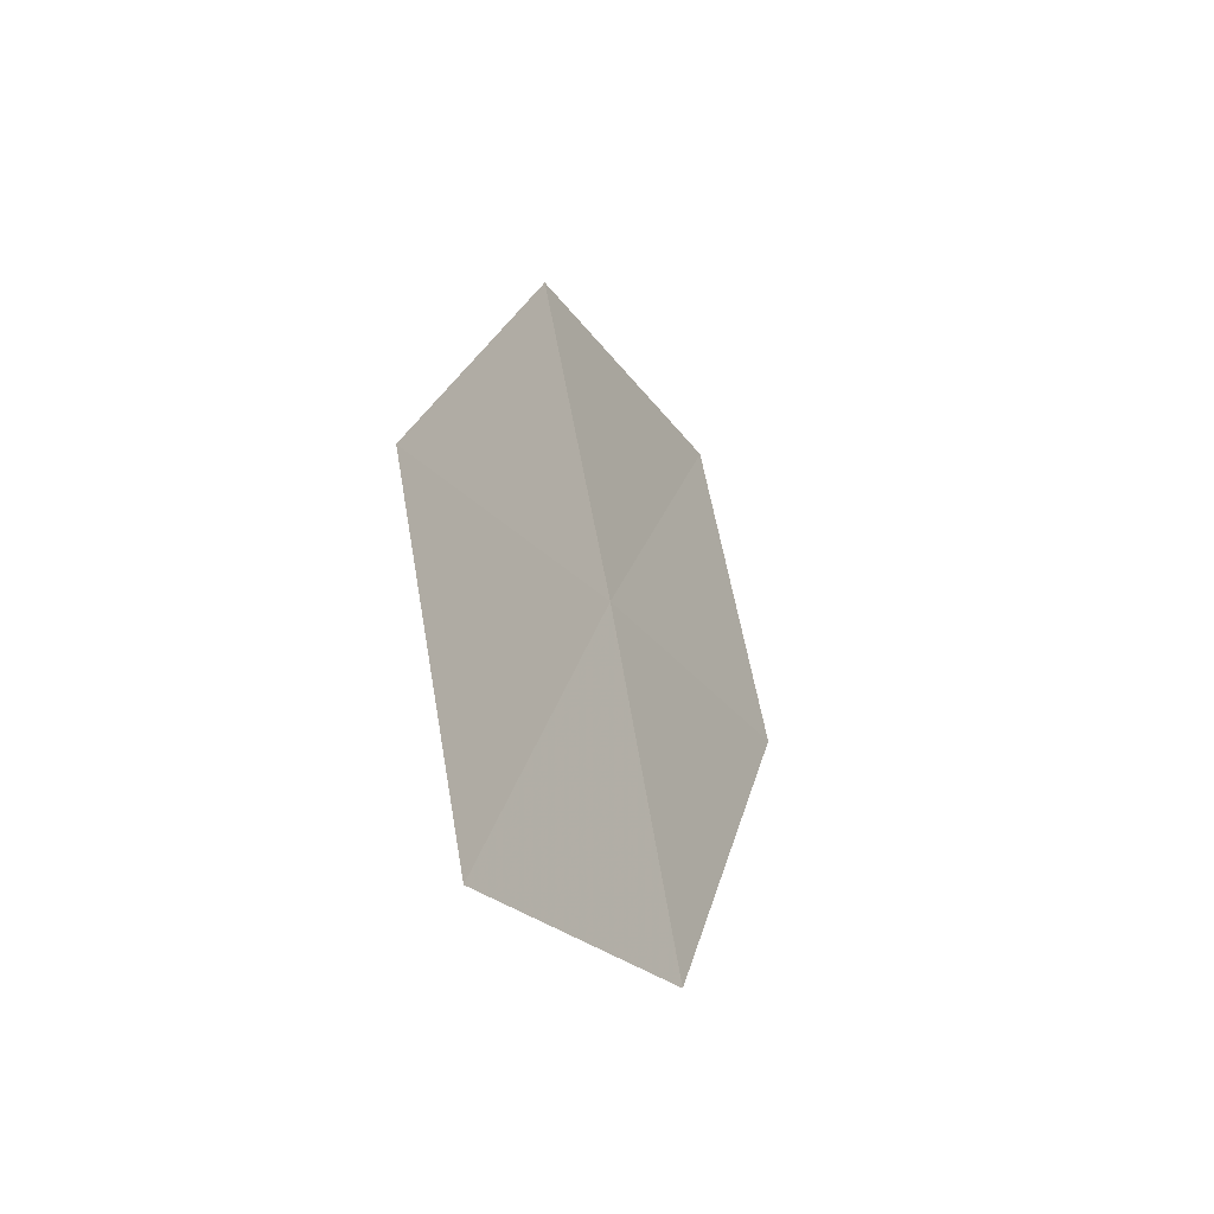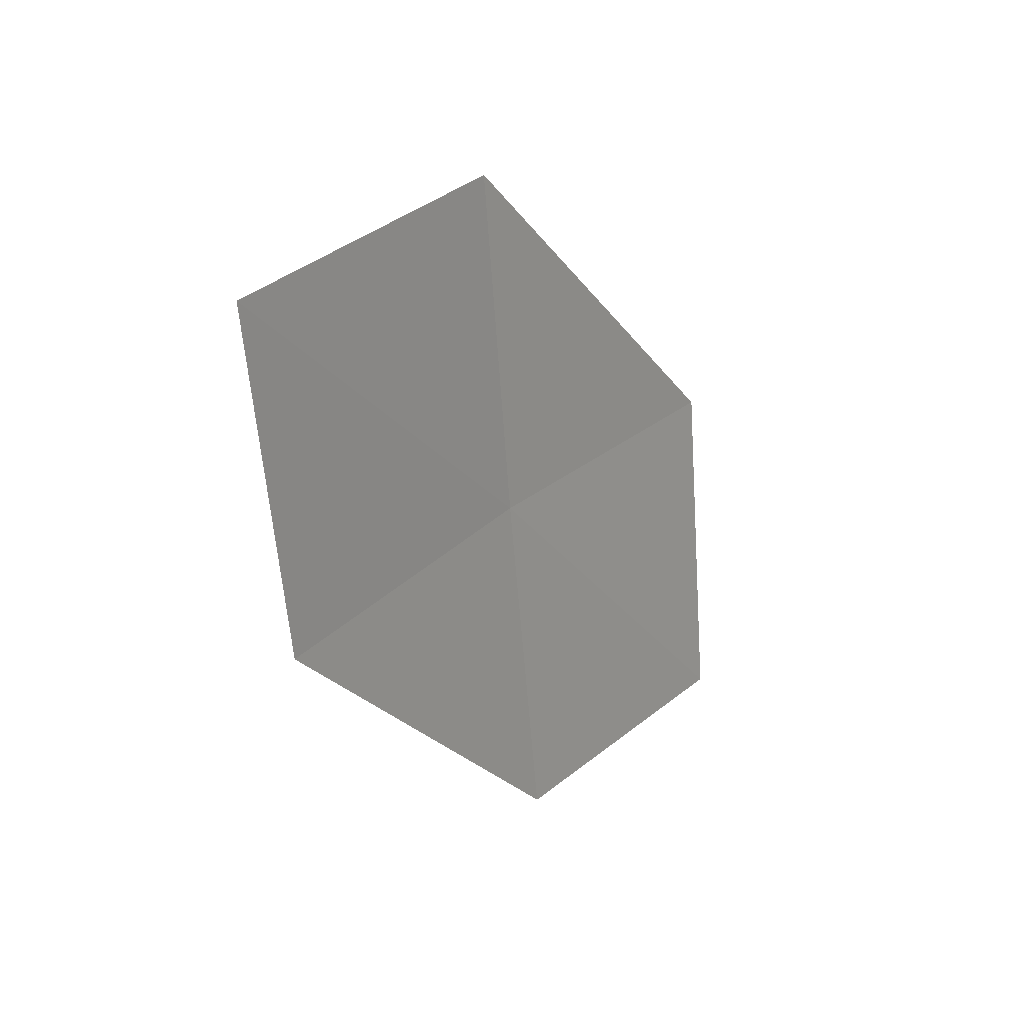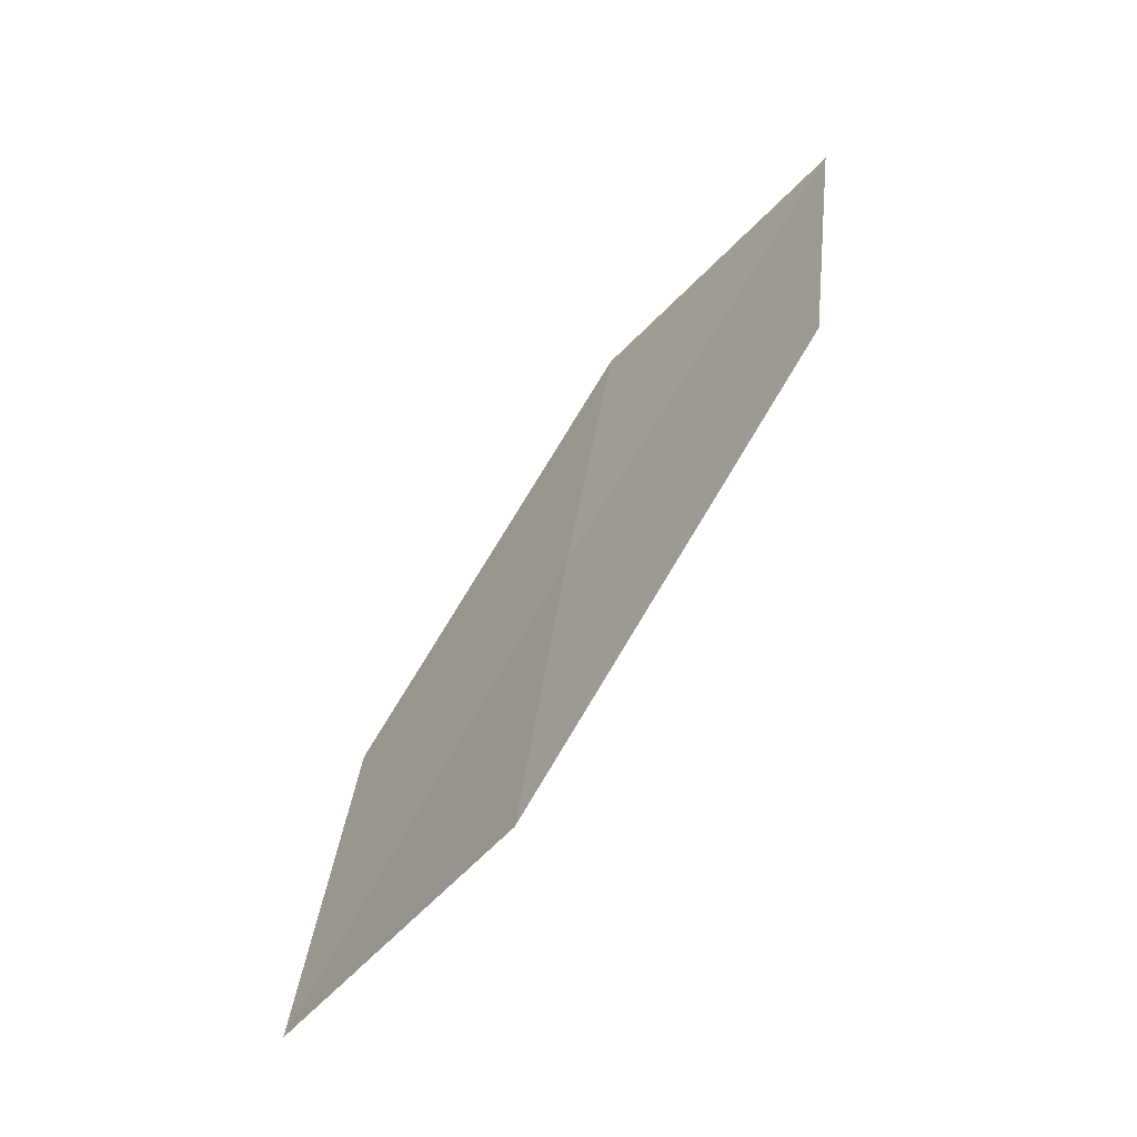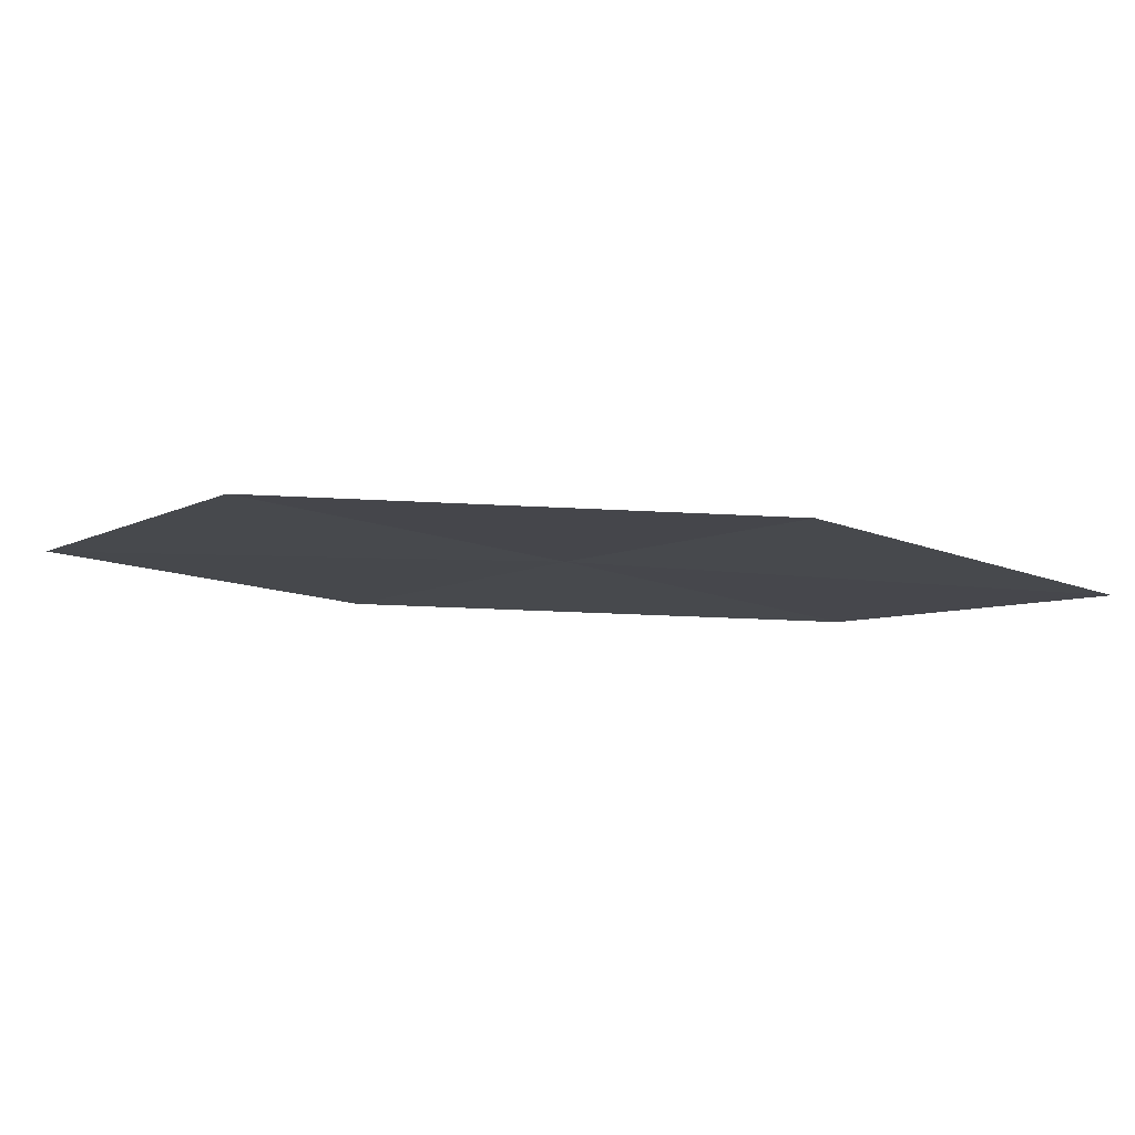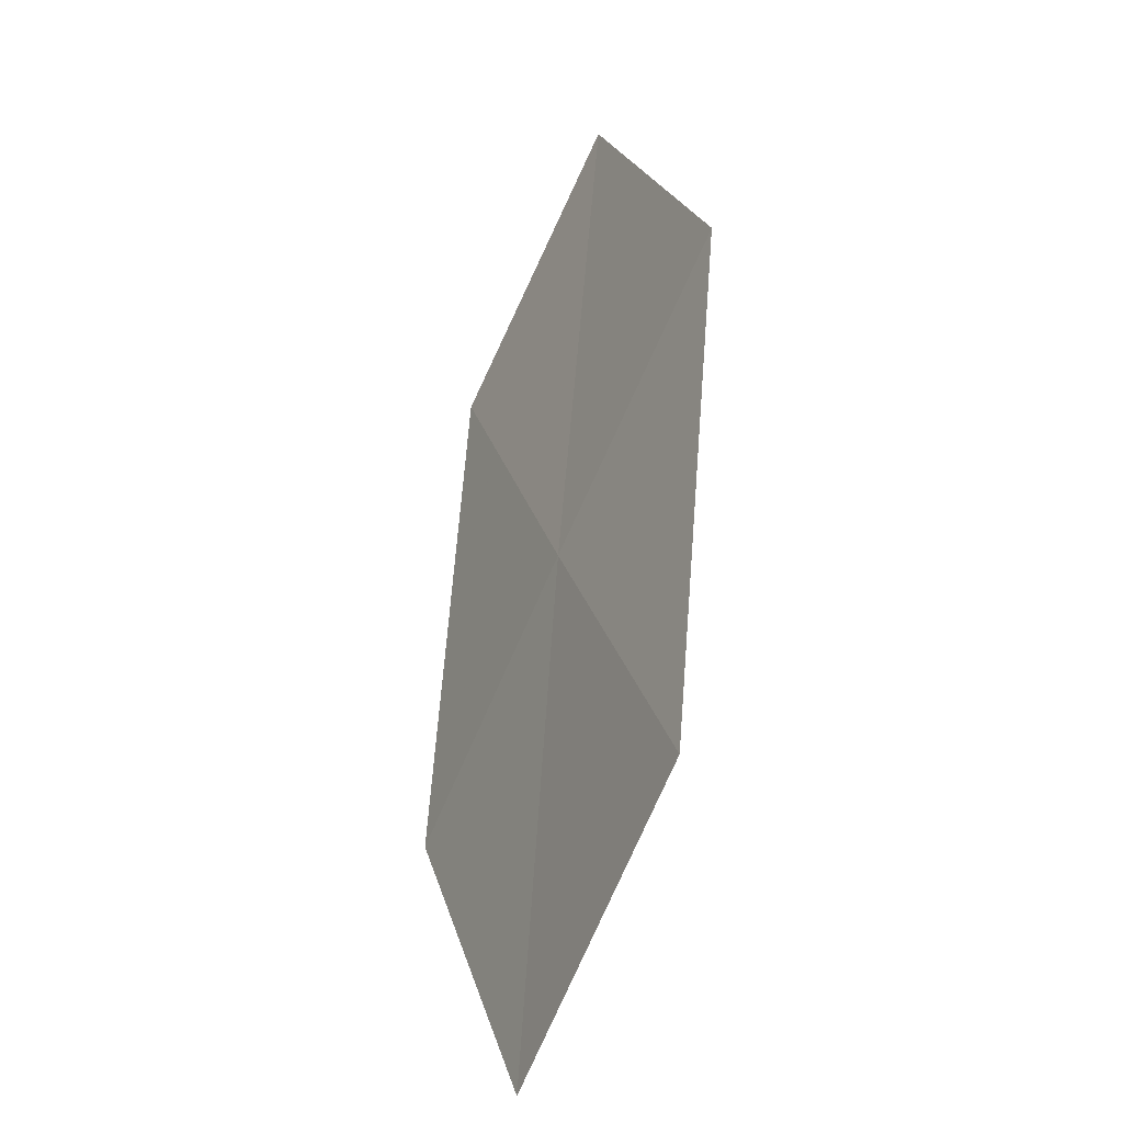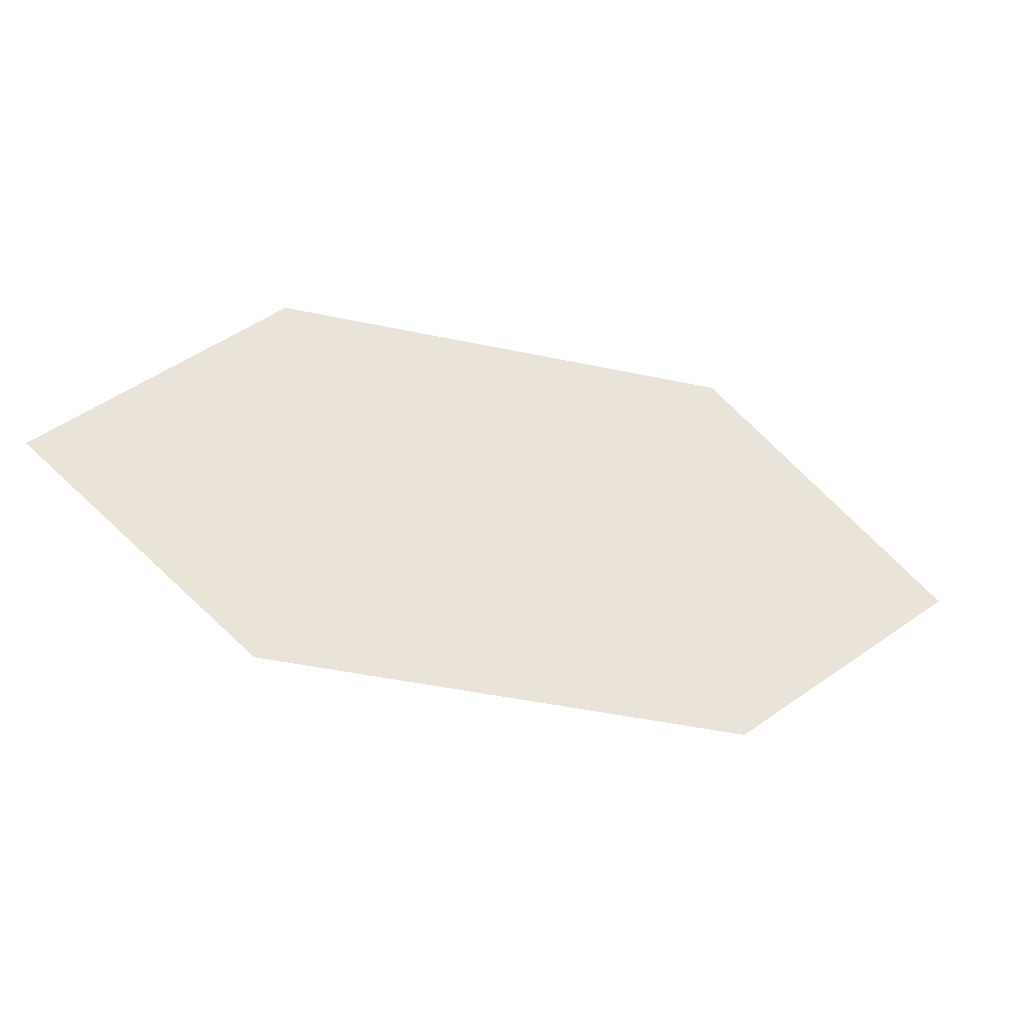
<metadata>
{"format":"obj","ext":"obj","renderer":"f3d","projection":"perspective","resolution":1024,"background":"white","views":[{"elev":27.2,"azim":-46.8,"up":"+Y"},{"elev":-32.2,"azim":149.5,"up":"+Y"},{"elev":68.3,"azim":152.6,"up":"+Y"},{"elev":-72.3,"azim":31.0,"up":"+Y"},{"elev":60.4,"azim":126.1,"up":"+Y"},{"elev":-13.0,"azim":13.7,"up":"+Y"}]}
</metadata>
<code>
v 11.55 12.11 28.08
v 12.87 11.89 27.26
v 12.29 11.35 28.06
v 12.1 12.69 27.3
v 10.77 12.84 28.11
v 10.23 12.2 28.88
v 10.98 11.52 28.86
f 1 3 2
f 1 2 4
f 1 4 5
f 1 5 6
f 1 7 3
f 1 6 7

</code>
